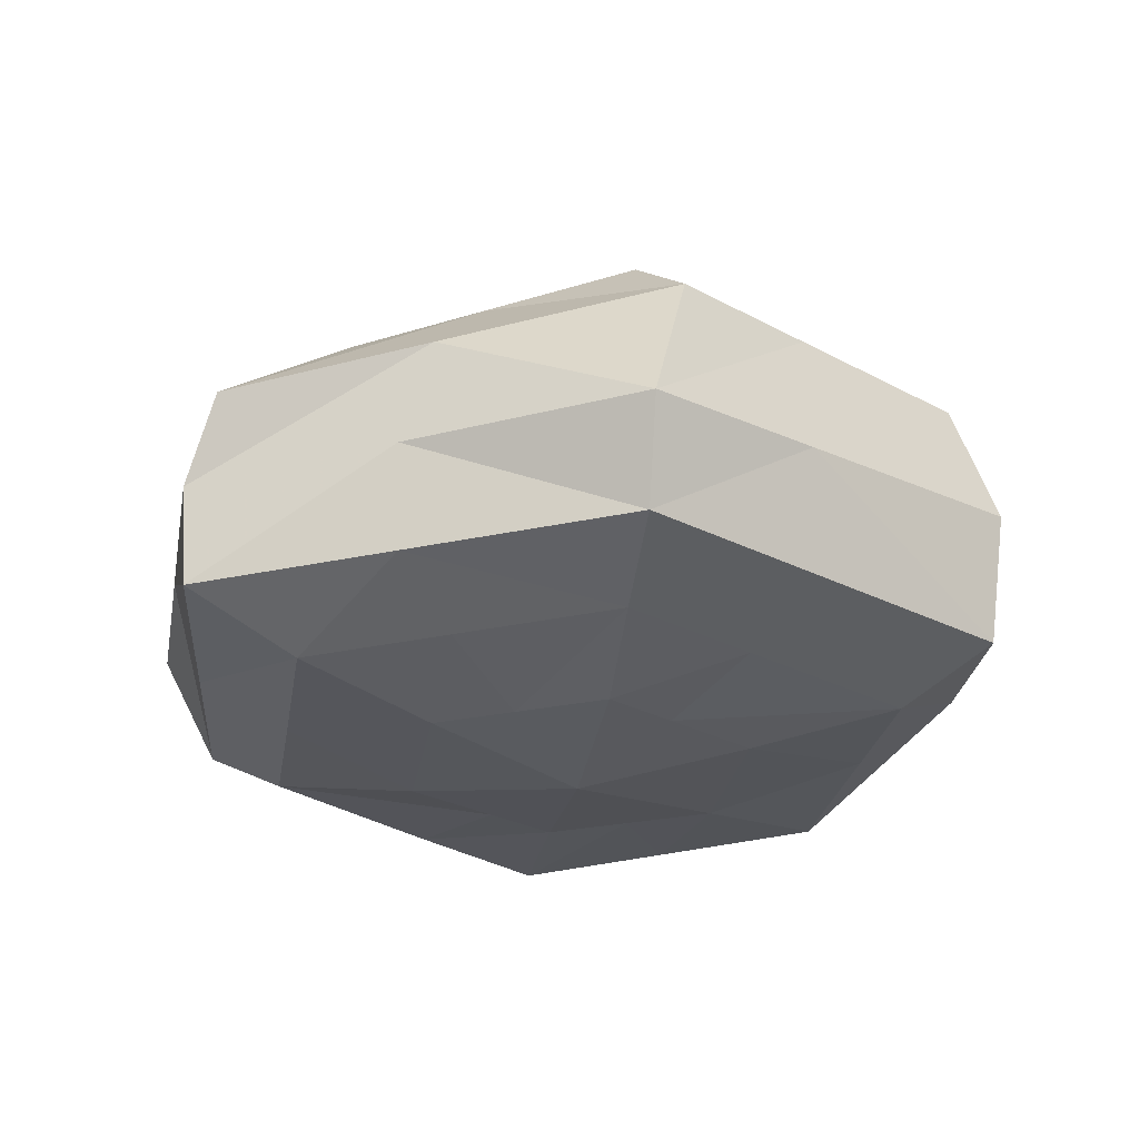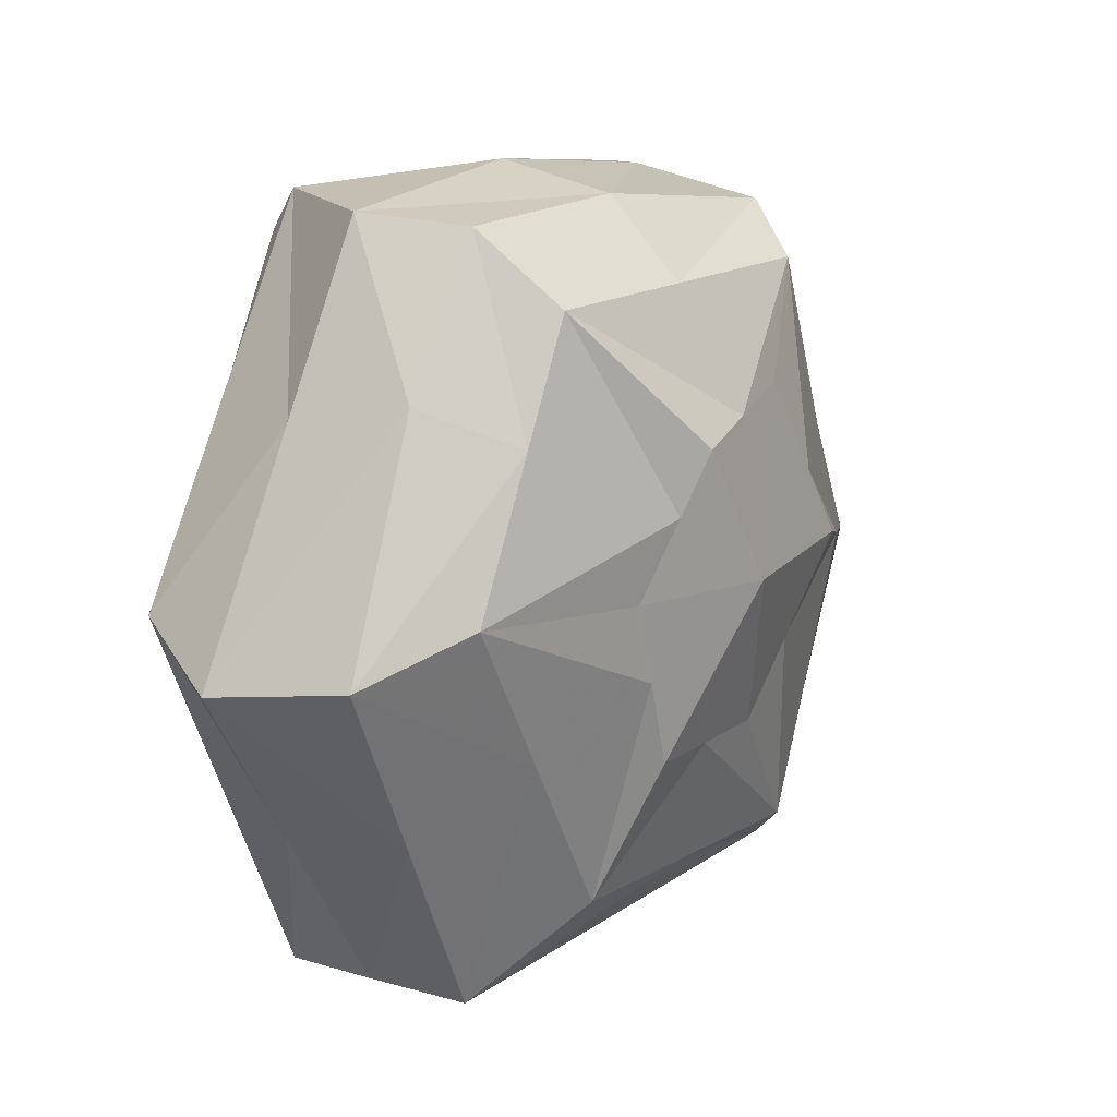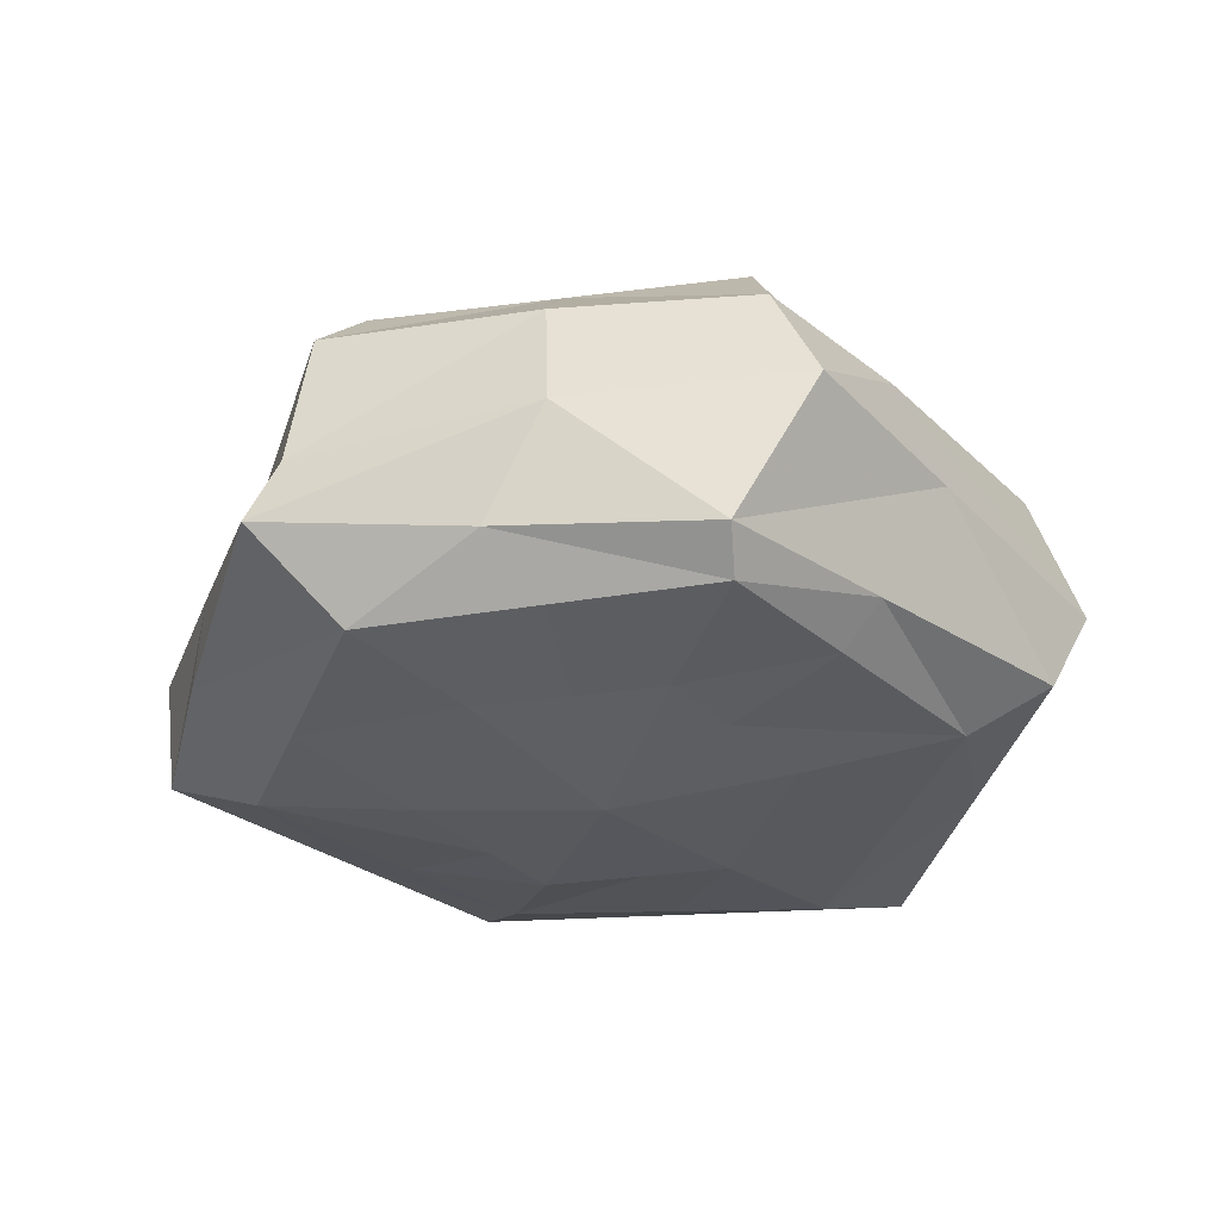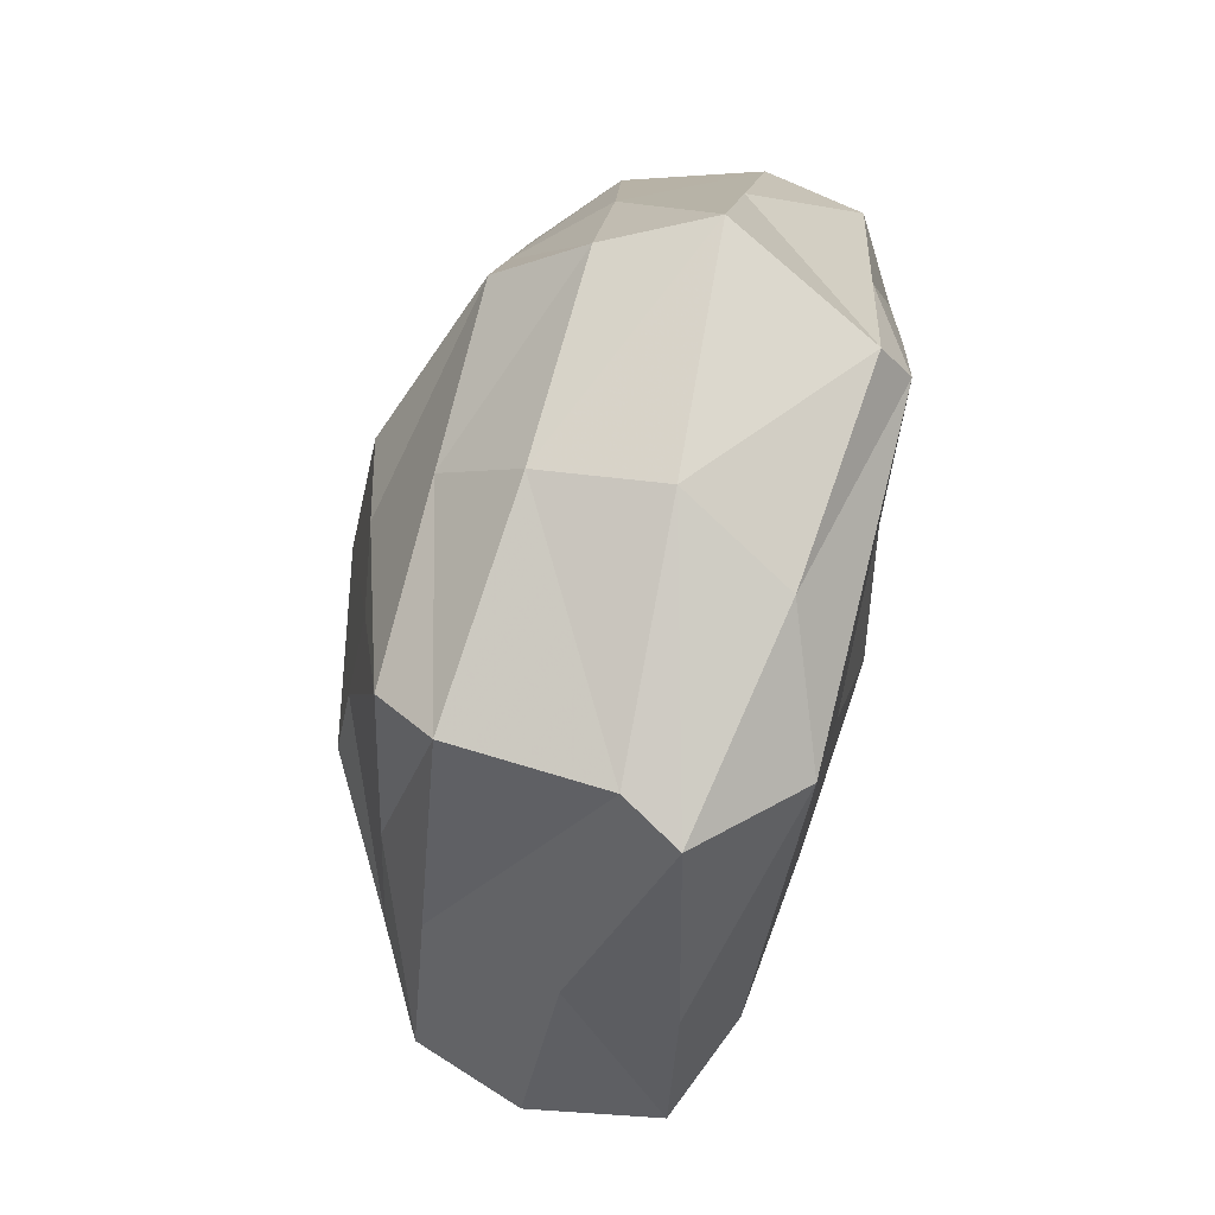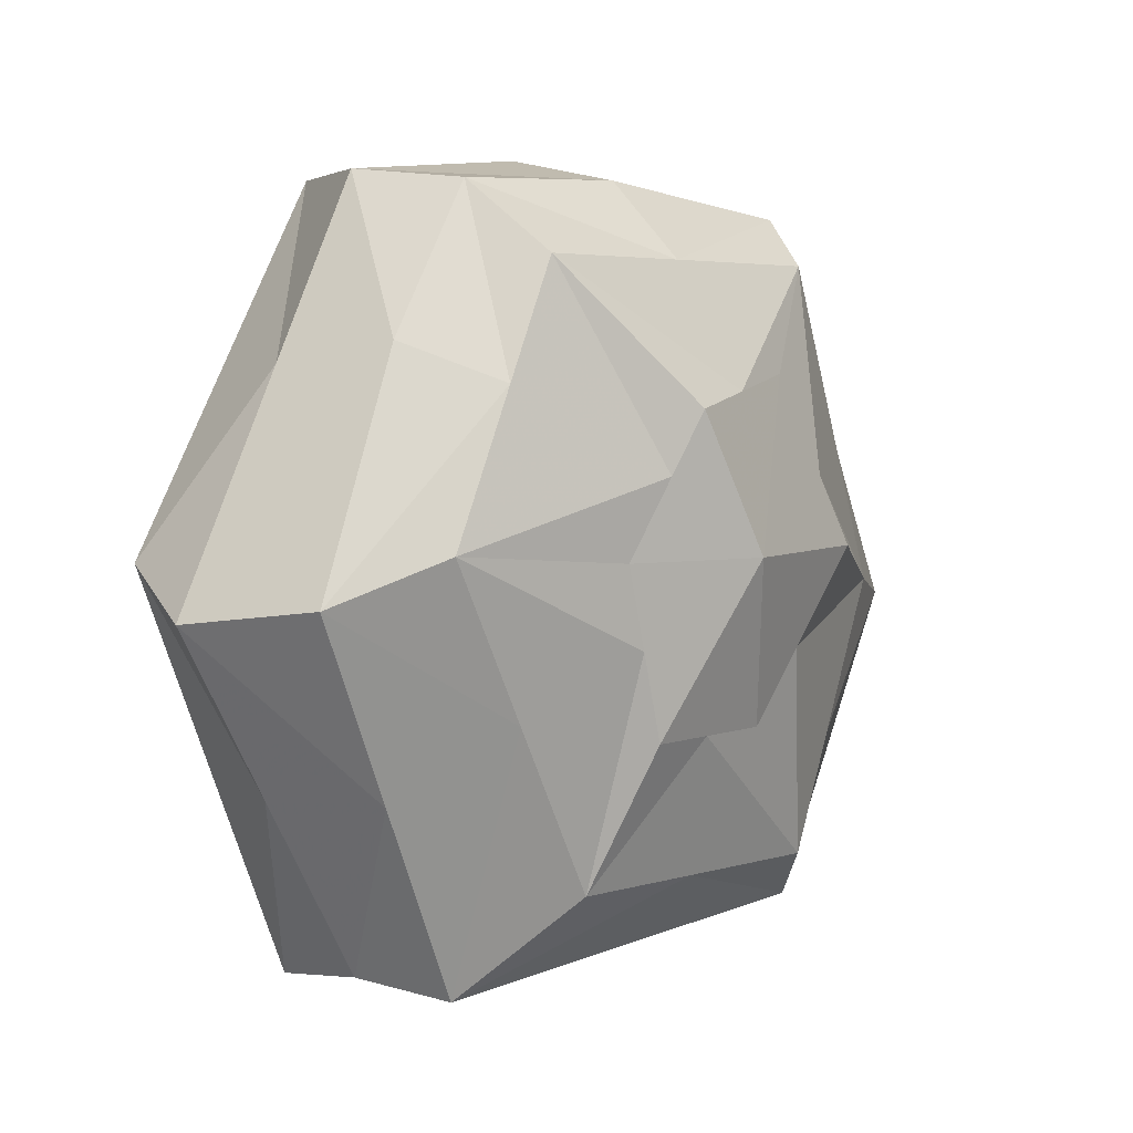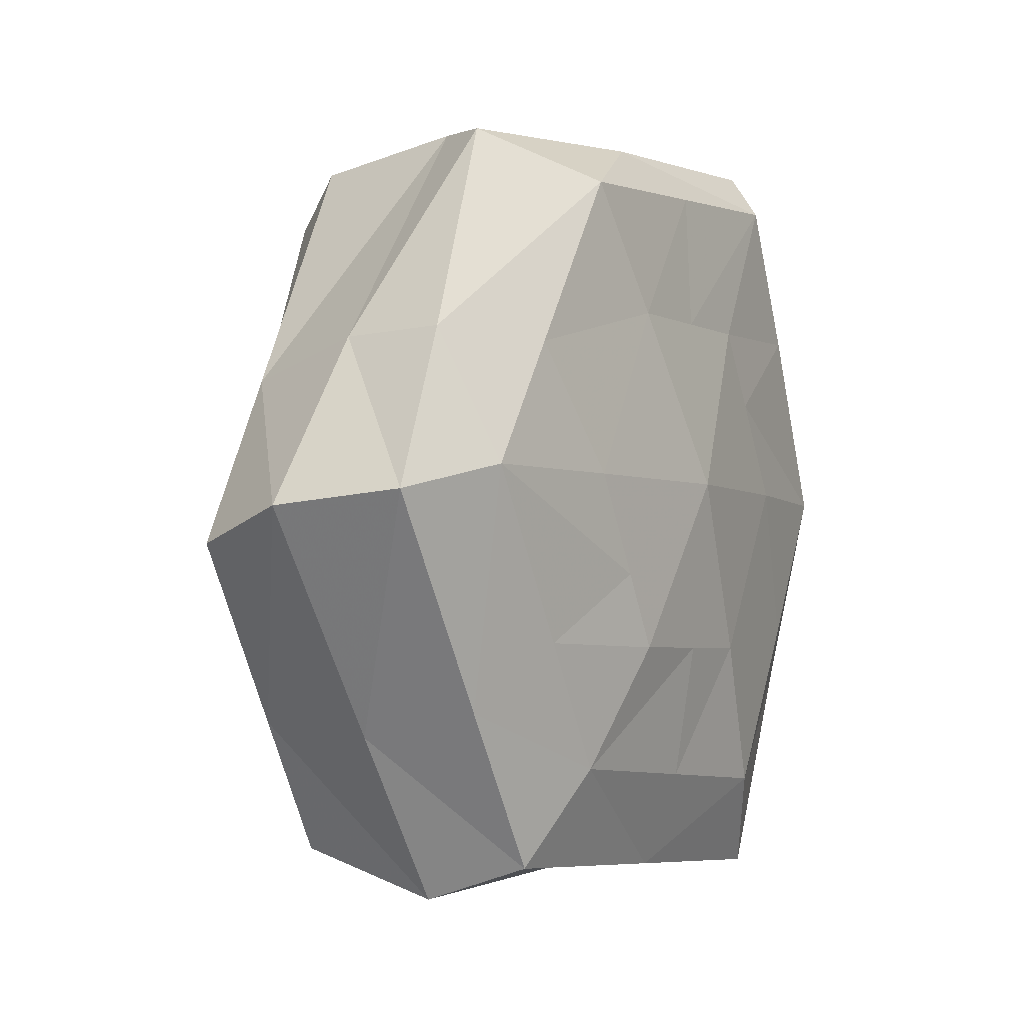
<metadata>
{"format":"obj","ext":"obj","renderer":"f3d","projection":"perspective","resolution":1024,"background":"white","views":[{"elev":-25.7,"azim":-160.5,"up":"+Y"},{"elev":16.7,"azim":126.0,"up":"+Z"},{"elev":-34.3,"azim":10.8,"up":"+Y"},{"elev":77.4,"azim":-77.3,"up":"+Z"},{"elev":4.7,"azim":130.5,"up":"+Z"},{"elev":-3.5,"azim":-58.4,"up":"+Z"}]}
</metadata>
<code>
v 97.06 32.89 -170
v -87.31 32.89 -170
v -179.5 32.89 0.0005626
v -87.31 32.89 170
v 97.06 32.89 170
v 189.2 32.89 0.0005919
v 175.2 54.76 -314.1
v -146.4 68.01 -290.9
v -335.8 54.76 0.0005385
v -165.5 43.75 292.9
v 175.2 36.69 314.1
v 344.4 56.82 -2.844
v 248.1 99.63 -410.4
v -198.6 112.9 -387.2
v -435.9 99.63 -27.48
v -250.6 136.1 341.3
v 179.7 67.64 357.5
v 428.6 99.63 0.0005919
v 265.9 213.9 -393.6
v -216.9 213.9 -421
v -455.8 228.7 -39.73
v -216.7 193.2 346.9
v 262.8 213.4 358.2
v 467.9 200.6 -46.23
v 227.4 301.7 -410.4
v -232.4 347.7 -374.8
v -416.7 337.8 -70.83
v -203.5 347 325.4
v 218.6 313.7 348.4
v 421.9 333.2 -29.48
v 135 387.3 -314.1
v -165.5 414.6 -314.1
v -320.6 387.3 -46.9
v -170.1 407 276.3
v 196.4 398.6 278.9
v 324.6 400 14.98
v 97.06 444.5 -170
v -53.02 444.5 -170
v -179.5 462.4 0.0005626
v -87.31 444.5 170
v 74.41 477.6 139.4
v 142.6 444.5 0.0005919
v 4.877 12.8 0.0005919
v 4.877 493.8 0.0005919
v 8.341 32.89 170
v 11.28 40.09 303.9
v -33.08 92.64 353.5
v 27.31 202 378.9
v 20.07 323.5 354.8
v 20.01 402.6 277.6
v -3.408 461.7 154.1
v 144.9 32.89 -81.87
v 263.5 54.76 -151.3
v 341.7 99.63 -197.6
v 370.6 207 -213.5
v 328.2 318 -212.9
v 233.3 393.9 -143.5
v 120.7 444.5 -81.87
v 137.5 32.89 95.42
v 249.9 44.62 176.3
v 288.9 81.67 200.6
v 352.8 207.8 180.8
v 312.7 315.5 201.6
v 252.6 399.2 163.1
v 104.3 463.1 78.22
v -264.6 50.16 122.4
v -363.5 108 130
v -360 212.4 126.9
v -327.6 341.6 94.75
v -257.7 395.5 88.17
v -141 454.9 71.06
v -126.8 32.89 -97.18
v -227.5 62.33 -166.3
v -300.3 107.2 -233.1
v -319.3 220.2 -257.7
v -311.4 343.5 -244.6
v -231.9 402.9 -199.7
v -107.2 452.2 -97.18
v 9.781 32.89 -170
v 22.97 61.03 -303.1
v 36.63 105.9 -399.4
v 37.33 213.9 -406.6
v 9.745 323.5 -393.6
v -7.231 400.2 -314.1
v 26.01 444.5 -170
v -141.4 32.89 70.16
g Group2
f 1 79 80 7
f 2 72 73 8
f 66 86 4 10
f 4 45 46 10
f 5 59 60 11
f 6 52 53 12
f 7 80 81 13
f 8 73 74 14
f 9 66 67 15
f 10 46 47 16
f 11 60 61 17
f 12 53 54 18
f 13 81 82 19
f 14 74 75 20
f 15 67 68 21
f 16 47 48 22
f 17 61 62 23
f 18 54 55 24
f 19 82 83 25
f 20 75 76 26
f 21 68 69 27
f 22 48 49 28
f 23 62 63 29
f 24 55 56 30
f 25 83 84 31
f 26 76 77 32
f 27 69 70 33
f 28 49 50 34
f 29 63 64 35
f 30 56 57 36
f 31 84 85 37
f 32 77 78 38
f 33 70 71 39
f 34 50 51 40
f 35 64 65 41
f 36 57 58 42
f 2 79 43
f 3 72 43
f 4 86 43
f 5 45 43
f 6 59 43
f 1 52 43
f 37 85 44
f 38 78 44
f 39 71 44
f 40 51 44
f 41 65 44
f 42 58 44
f 45 5 11 46
f 47 46 11 17
f 48 47 17 23
f 49 48 23 29
f 50 49 29 35
f 51 50 35 41
f 52 1 7 53
f 54 53 7 13
f 55 54 13 19
f 56 55 19 25
f 57 56 25 31
f 58 57 31 37
f 59 6 12 60
f 61 60 12 18
f 62 61 18 24
f 63 62 24 30
f 64 63 30 36
f 65 64 36 42
f 67 66 10 16
f 68 67 16 22
f 69 68 22 28
f 70 69 28 34
f 71 70 34 40
f 72 3 9 73
f 74 73 9 15
f 75 74 15 21
f 76 75 21 27
f 77 76 27 33
f 78 77 33 39
f 79 2 8 80
f 81 80 8 14
f 82 81 14 20
f 83 82 20 26
f 84 83 26 32
f 85 84 32 38
f 44 85 38
f 44 58 37
f 44 65 42
f 44 51 41
f 44 71 40
f 44 78 39
f 43 79 1
f 43 52 6
f 43 59 5
f 43 45 4
f 3 86 66 9
f 43 86 3
f 43 72 2

</code>
